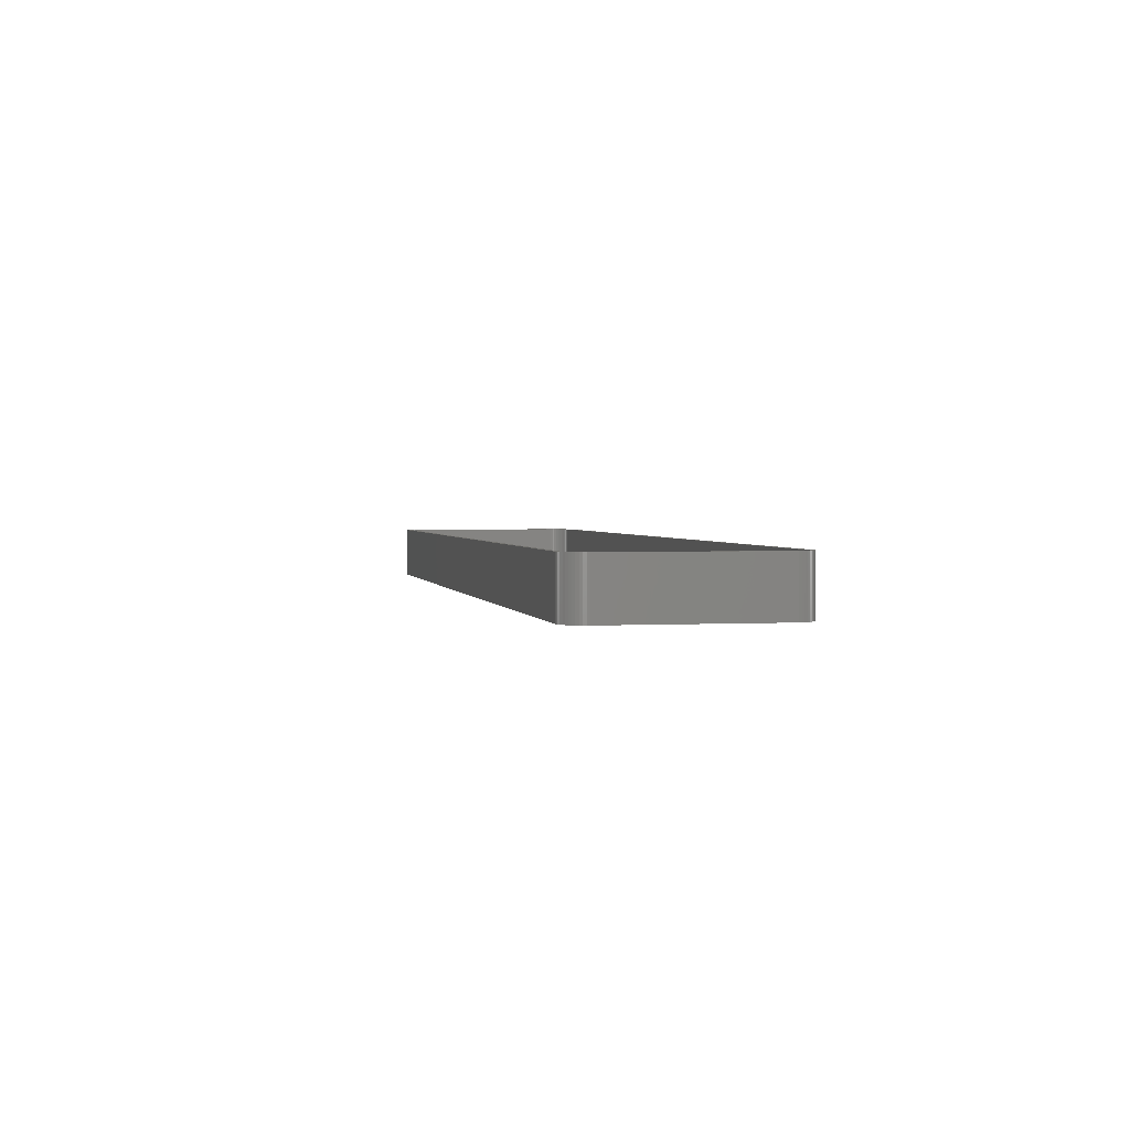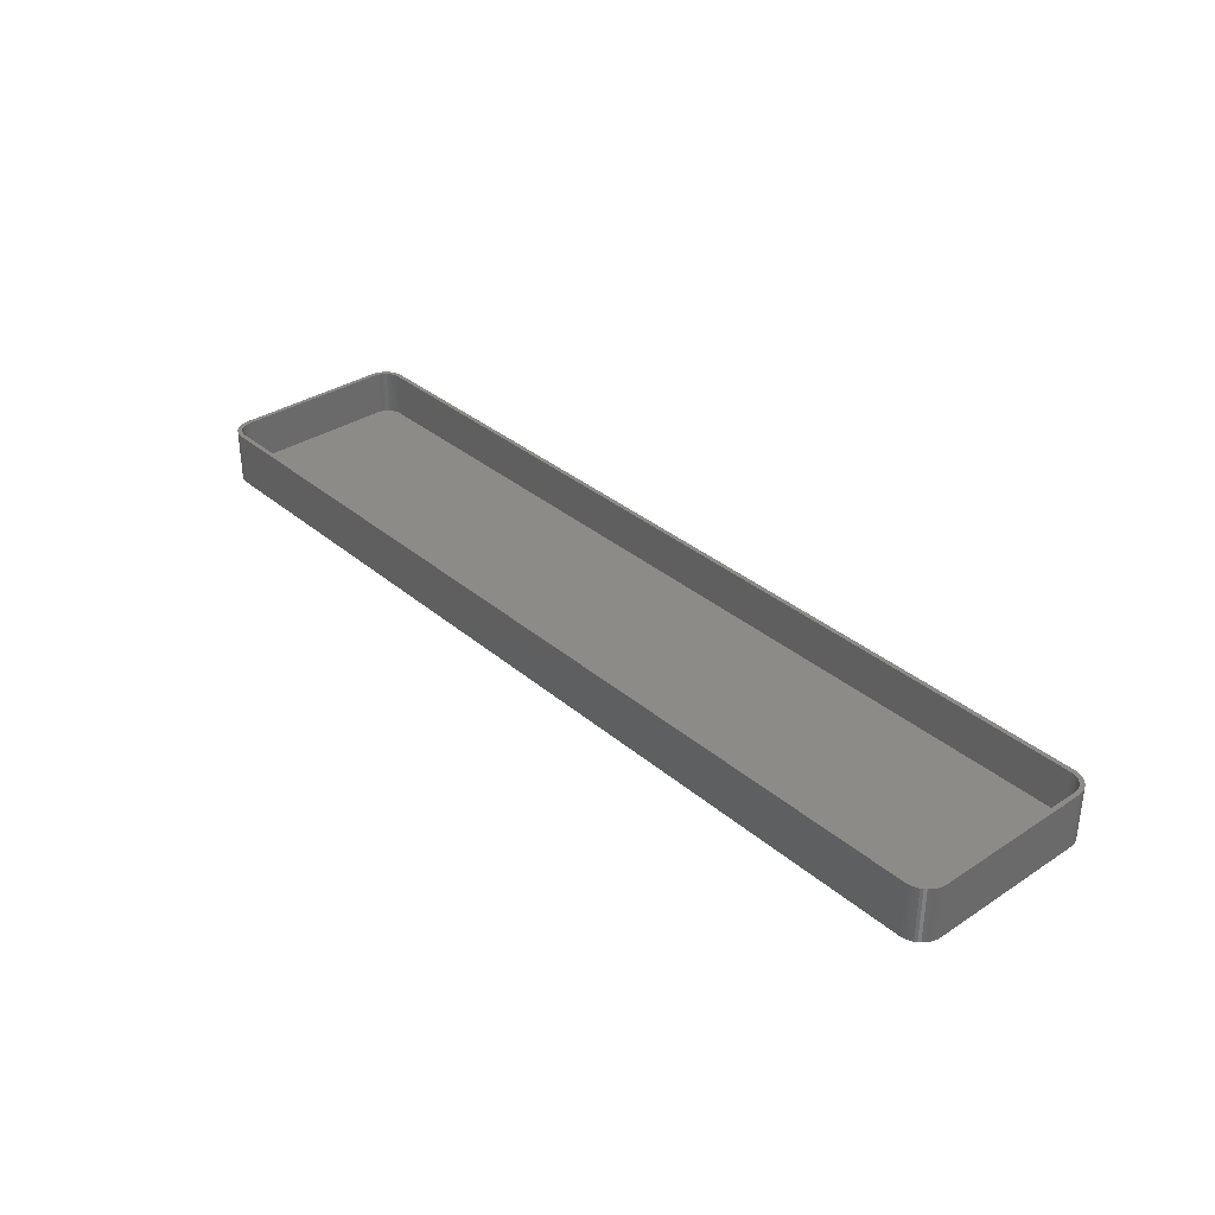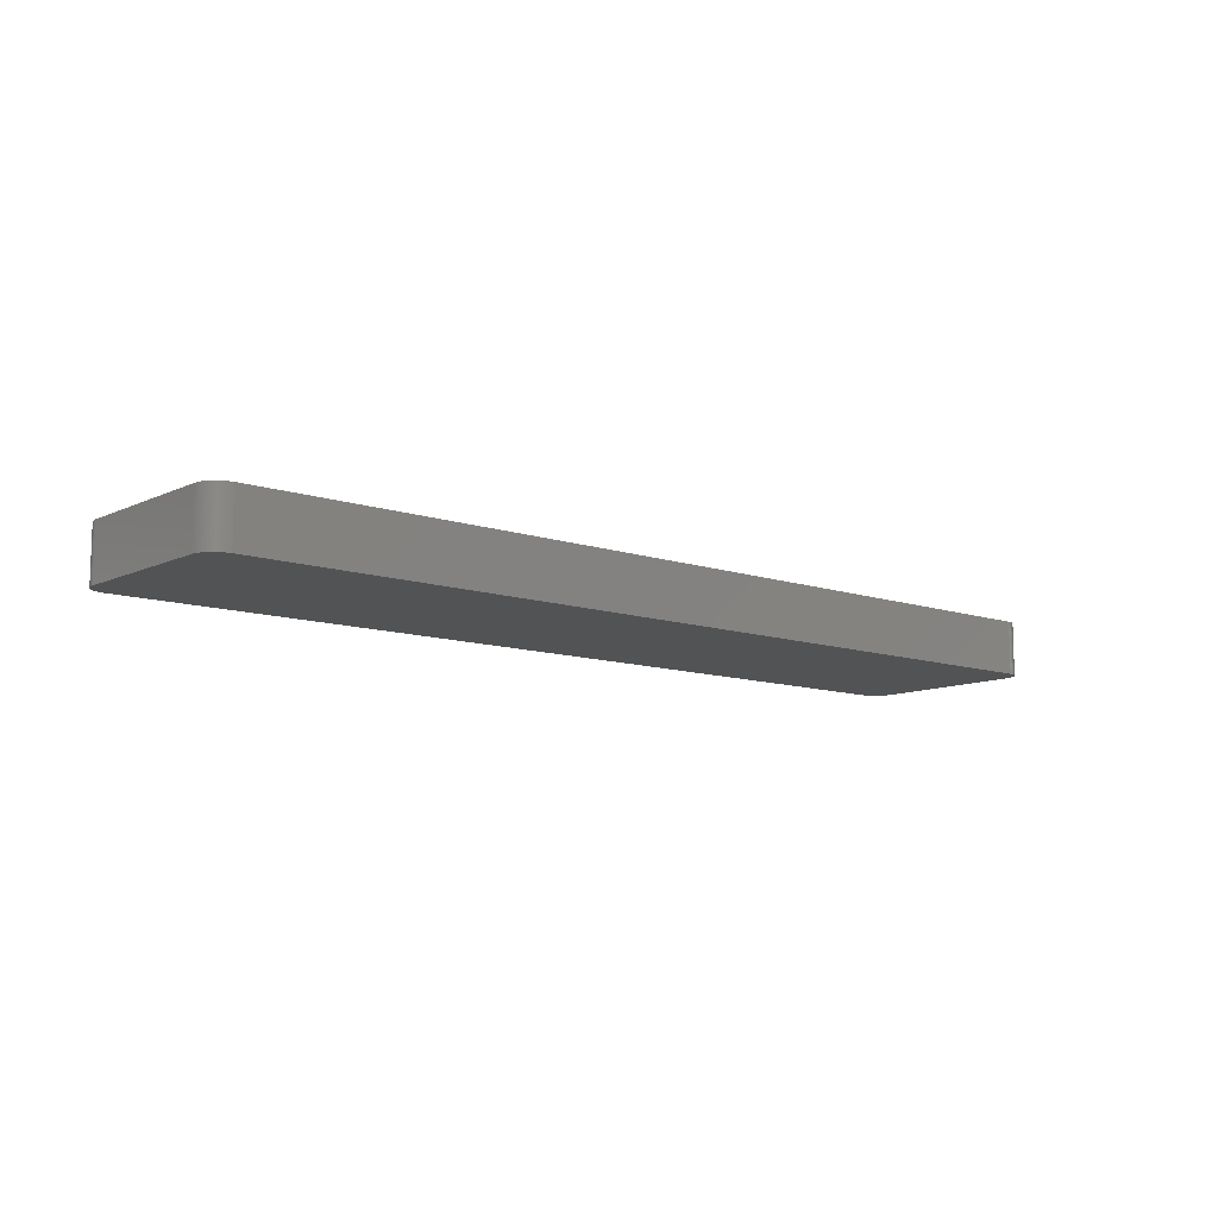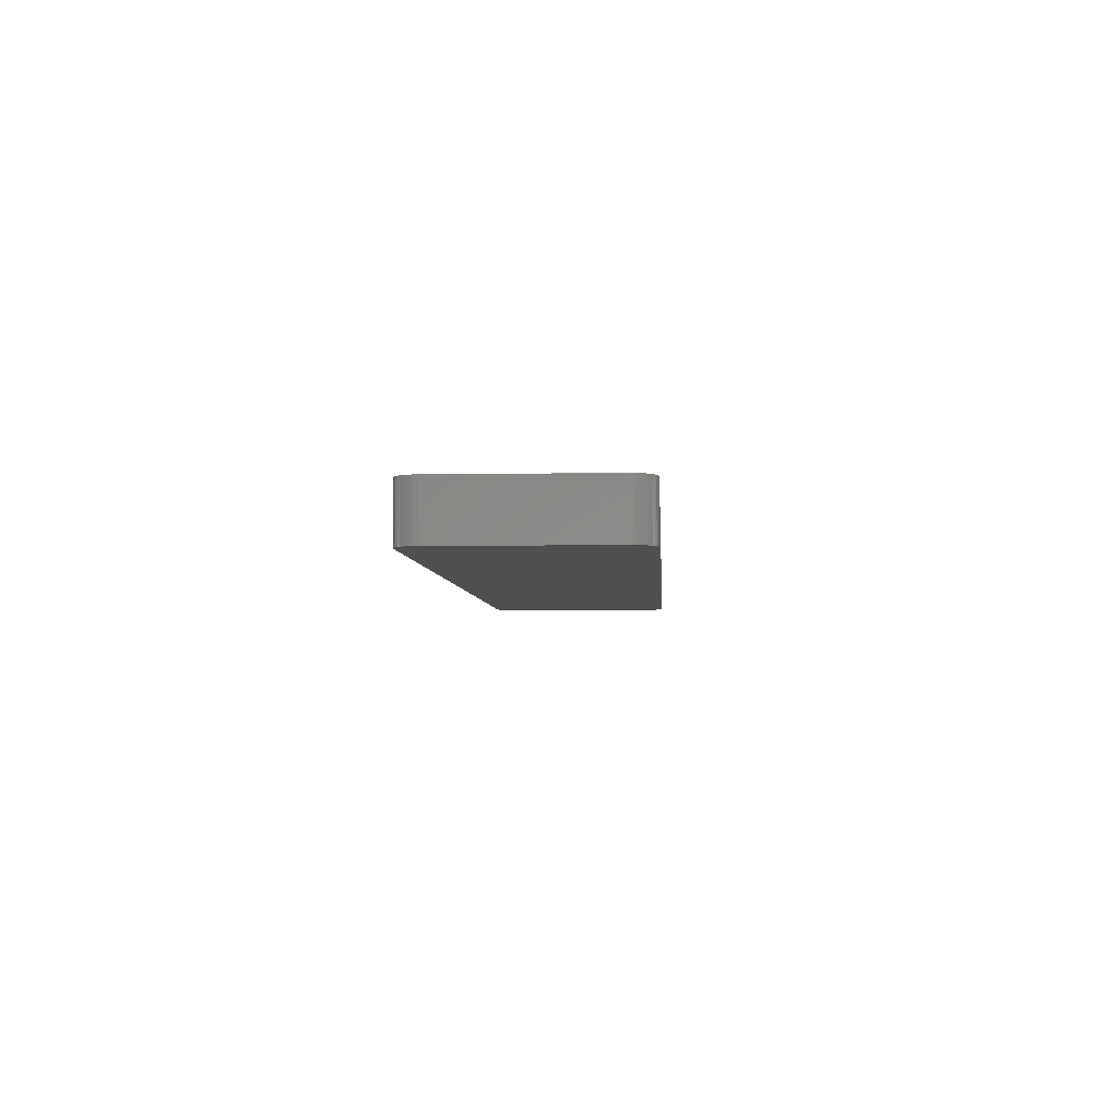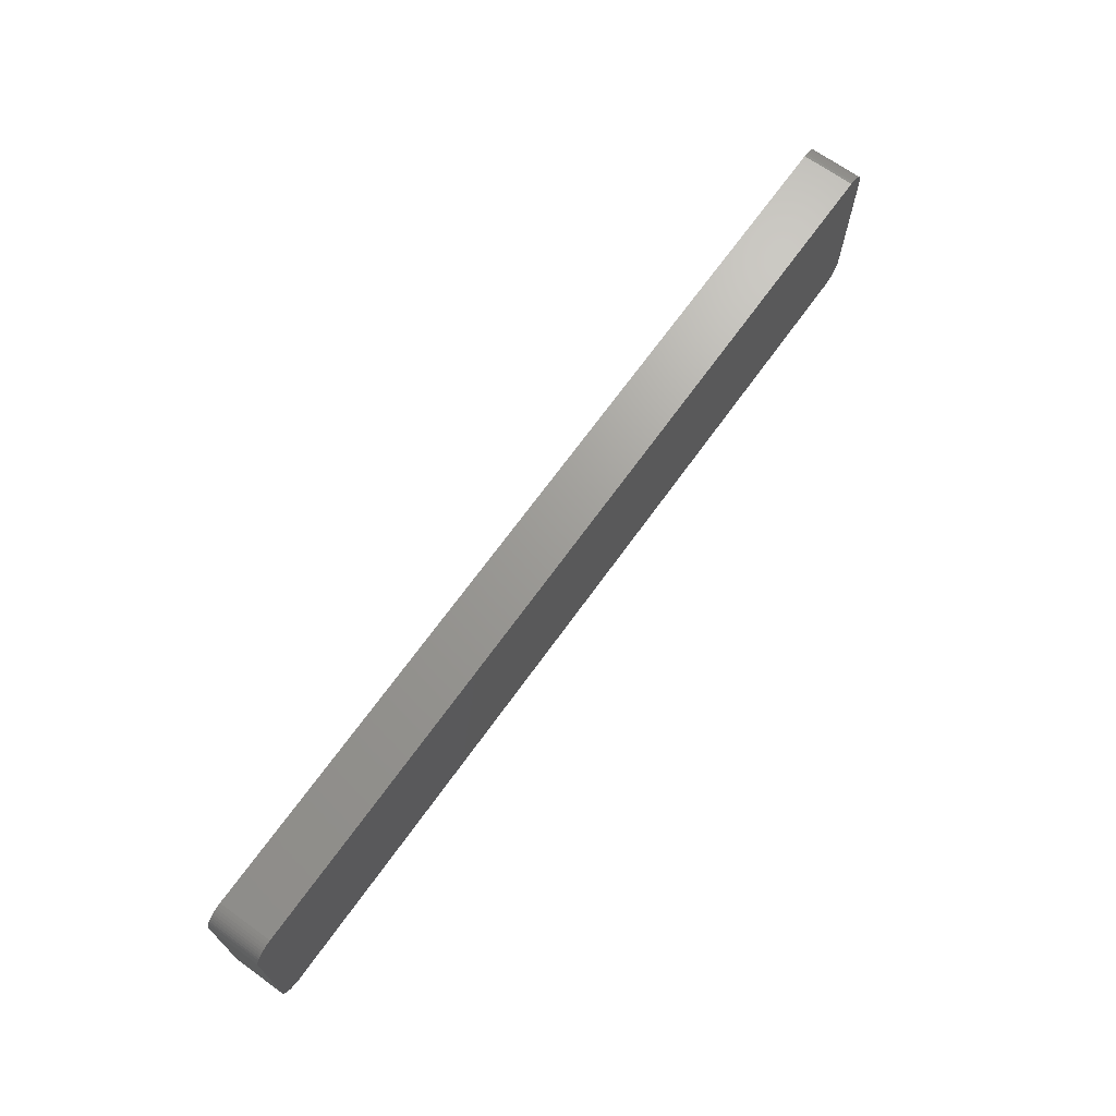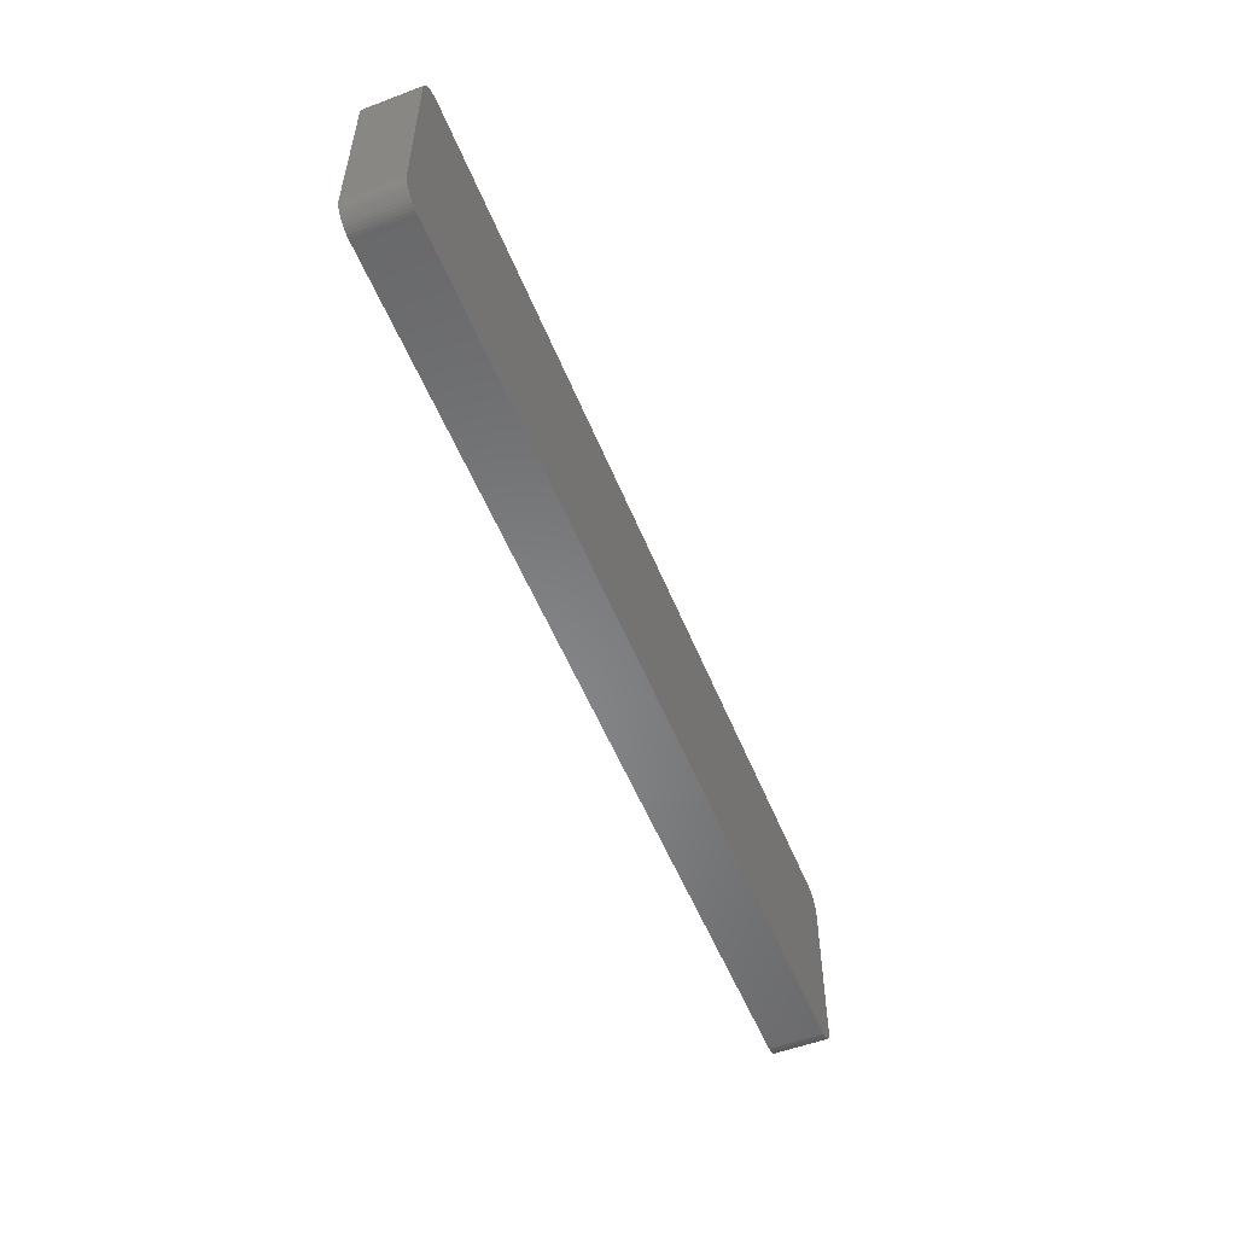
<metadata>
{"format":"stl","ext":"stl","renderer":"f3d","projection":"perspective","resolution":1024,"background":"white","views":[{"elev":2.1,"azim":-101.7,"up":"+Z"},{"elev":34.2,"azim":-131.4,"up":"+Z"},{"elev":-10.5,"azim":-40.6,"up":"+Z"},{"elev":-4.5,"azim":-86.8,"up":"+Z"},{"elev":69.0,"azim":125.7,"up":"+Y"},{"elev":-53.9,"azim":111.8,"up":"+Y"}]}
</metadata>
<code>
# stl→obj: 208 verts, 412 faces
v -105 -17.5 0
v -105 17.5 12
v -105 17.5 0
v -105 -17.5 12
v 105 17.5 12
v 105 18.13 0
v 105 18.13 12
v 105 17.5 0
v 104 17.5 12
v 105 -17.5 12
v 104 18 12
v 104.8 18.74 12
v 104 -17.5 12
v 103.9 18.49 12
v 104.6 19.34 12
v 105 -18.13 12
v 103.7 18.97 12
v 104.4 19.91 12
v 104 -18 12
v 103.5 19.43 12
v 104 20.44 12
v 104.8 -18.74 12
v 103.9 -18.49 12
v 103.2 19.85 12
v 103.6 20.92 12
v 102.9 20.24 12
v 103.2 21.35 12
v 102.5 20.58 12
v 102.7 21.72 12
v 102.1 20.88 12
v 102.1 22.02 12
v 101.7 21.12 12
v 101.5 22.26 12
v 101.2 21.3 12
v 100.9 22.41 12
v 100.8 21.43 12
v 100.3 22.49 12
v 100.3 21.49 12
v -100.3 21.49 12
v -100.3 22.49 12
v -100.8 21.43 12
v -100.9 22.41 12
v -101.2 21.3 12
v -101.5 22.26 12
v -101.7 21.12 12
v -102.1 22.02 12
v -102.1 20.88 12
v -102.7 21.72 12
v -102.5 20.58 12
v -103.2 21.35 12
v -102.9 20.24 12
v -103.6 20.92 12
v -103.2 19.85 12
v -104 20.44 12
v -103.5 19.43 12
v -104.4 19.91 12
v -103.7 18.97 12
v -104.8 18.74 12
v -103.9 18.49 12
v -104.6 19.34 12
v 104.6 -19.34 12
v 103.7 -18.97 12
v 104.4 -19.91 12
v 103.5 -19.43 12
v 104 -20.44 12
v 103.2 -19.85 12
v 103.6 -20.92 12
v 102.9 -20.24 12
v 103.2 -21.35 12
v 102.5 -20.58 12
v 102.7 -21.72 12
v 102.1 -20.88 12
v 102.1 -22.02 12
v 101.7 -21.12 12
v 101.5 -22.26 12
v 101.2 -21.3 12
v 100.9 -22.41 12
v 100.8 -21.43 12
v 100.3 -22.49 12
v 100.3 -21.49 12
v -100.3 -21.49 12
v -100.3 -22.49 12
v -100.8 -21.43 12
v -100.9 -22.41 12
v -101.2 -21.3 12
v -101.5 -22.26 12
v -101.7 -21.12 12
v -102.1 -22.02 12
v -102.1 -20.88 12
v -102.7 -21.72 12
v -102.5 -20.58 12
v -103.2 -21.35 12
v -102.9 -20.24 12
v -103.6 -20.92 12
v -103.2 -19.85 12
v -104 -20.44 12
v -103.5 -19.43 12
v -104.4 -19.91 12
v -103.7 -18.97 12
v -104.6 -19.34 12
v -103.9 -18.49 12
v -104.8 -18.74 12
v -104 -18 12
v -105 -18.13 12
v -104 -17.5 12
v -104 17.5 12
v -104 18 12
v -105 18.13 12
v -100.3 -22.49 0
v 100.3 -22.49 0
v 100.3 22.49 0
v -100.3 22.49 0
v -103.6 -20.92 0
v -103.2 -21.35 0
v 105 -17.5 0
v 105 -18.13 0
v 101.5 22.26 0
v 100.9 22.41 0
v -104.6 -19.34 0
v -104.8 -18.74 0
v -102.1 -22.02 0
v -101.5 -22.26 0
v 100.9 -22.41 0
v 104.8 -18.74 0
v 104.6 -19.34 0
v 104.6 19.34 0
v 104.8 18.74 0
v 103.6 20.92 0
v 104 20.44 0
v -103.2 21.35 0
v -103.6 20.92 0
v -105 -18.13 0
v 104.4 -19.91 0
v 104 -20.44 0
v 103.6 -20.92 0
v 104.4 19.91 0
v 103.2 -21.35 0
v 102.7 -21.72 0
v 102.1 -22.02 0
v 103.2 21.35 0
v 101.5 -22.26 0
v 102.7 21.72 0
v 102.1 22.02 0
v -100.9 -22.41 0
v -100.9 22.41 0
v -102.7 -21.72 0
v -101.5 22.26 0
v -102.1 22.02 0
v -102.7 21.72 0
v -104 -20.44 0
v -104.4 -19.91 0
v -104 20.44 0
v -104.4 19.91 0
v -104.6 19.34 0
v -104.8 18.74 0
v -105 18.13 0
v -104 17.5 2
v -104 -17.5 2
v -104 -18 2
v 103.2 19.85 2
v 102.9 20.24 2
v -102.1 -20.88 2
v -102.5 -20.58 2
v 100.3 -21.49 2
v -100.3 -21.49 2
v 100.8 -21.43 2
v 102.5 20.58 2
v -100.3 21.49 2
v 100.3 21.49 2
v -101.2 21.3 2
v -100.8 21.43 2
v -103.2 -19.85 2
v -102.9 -20.24 2
v 104 -18 2
v 104 -17.5 2
v 104 17.5 2
v -102.9 20.24 2
v -102.5 20.58 2
v -101.7 21.12 2
v -101.2 -21.3 2
v -101.7 -21.12 2
v -100.8 -21.43 2
v 103.9 18.49 2
v 103.7 18.97 2
v 102.9 -20.24 2
v 103.2 -19.85 2
v 100.8 21.43 2
v -103.7 18.97 2
v -103.9 18.49 2
v 104 18 2
v 103.5 19.43 2
v 103.9 -18.49 2
v 103.7 -18.97 2
v 103.5 -19.43 2
v 102.1 20.88 2
v 101.7 21.12 2
v 102.5 -20.58 2
v 101.2 21.3 2
v 102.1 -20.88 2
v 101.7 -21.12 2
v 101.2 -21.3 2
v -102.1 20.88 2
v -103.2 19.85 2
v -103.5 19.43 2
v -103.5 -19.43 2
v -104 18 2
v -103.7 -18.97 2
v -103.9 -18.49 2
f 1 2 3
f 2 1 4
f 5 6 7
f 6 5 8
f 9 5 7
f 5 9 10
f 11 7 12
f 13 10 9
f 14 12 15
f 10 13 16
f 17 15 18
f 19 16 13
f 20 18 21
f 16 19 22
f 23 22 19
f 7 11 9
f 12 14 11
f 15 17 14
f 24 21 25
f 18 20 17
f 21 24 20
f 26 25 27
f 25 26 24
f 28 27 29
f 27 28 26
f 29 30 28
f 31 30 29
f 31 32 30
f 33 32 31
f 33 34 32
f 35 34 33
f 35 36 34
f 37 36 35
f 37 38 36
f 37 39 38
f 40 39 37
f 40 41 39
f 42 41 40
f 42 43 41
f 44 43 42
f 44 45 43
f 46 45 44
f 46 47 45
f 48 47 46
f 47 48 49
f 50 49 48
f 49 50 51
f 52 51 50
f 51 52 53
f 54 53 52
f 53 54 55
f 56 55 54
f 55 56 57
f 58 59 60
f 57 60 59
f 60 57 56
f 22 23 61
f 62 61 23
f 61 62 63
f 64 63 62
f 63 64 65
f 66 65 64
f 65 66 67
f 68 67 66
f 67 68 69
f 70 69 68
f 69 70 71
f 72 71 70
f 72 73 71
f 74 73 72
f 74 75 73
f 76 75 74
f 76 77 75
f 78 77 76
f 78 79 77
f 80 79 78
f 81 79 80
f 81 82 79
f 83 82 81
f 83 84 82
f 85 84 83
f 85 86 84
f 87 86 85
f 87 88 86
f 89 88 87
f 90 89 91
f 89 90 88
f 92 91 93
f 91 92 90
f 94 93 95
f 96 95 97
f 93 94 92
f 98 97 99
f 100 99 101
f 102 101 103
f 95 96 94
f 104 103 105
f 106 2 105
f 59 58 107
f 4 105 2
f 108 107 58
f 104 105 4
f 107 108 106
f 97 98 96
f 106 108 2
f 99 100 98
f 101 102 100
f 103 104 102
f 109 79 82
f 79 109 110
f 111 40 37
f 40 111 112
f 113 92 94
f 92 113 114
f 16 115 10
f 115 16 116
f 117 35 33
f 35 117 118
f 10 8 5
f 8 10 115
f 119 102 120
f 102 119 100
f 121 86 88
f 86 121 122
f 110 77 79
f 77 110 123
f 61 124 22
f 124 61 125
f 12 126 15
f 126 12 127
f 21 128 25
f 128 21 129
f 118 37 35
f 37 118 111
f 130 52 50
f 52 130 131
f 132 4 1
f 4 132 104
f 110 115 116
f 115 110 8
f 110 116 124
f 111 8 110
f 110 124 125
f 8 111 6
f 110 125 133
f 6 111 127
f 110 133 134
f 127 111 126
f 110 134 135
f 126 111 136
f 110 135 137
f 136 111 129
f 110 137 138
f 129 111 128
f 110 138 139
f 128 111 140
f 110 139 141
f 140 111 142
f 110 141 123
f 142 111 143
f 143 111 117
f 117 111 118
f 109 111 110
f 109 112 111
f 1 109 144
f 109 1 112
f 1 144 122
f 3 112 1
f 1 122 121
f 112 3 145
f 1 121 146
f 145 3 147
f 1 146 114
f 147 3 148
f 1 114 113
f 148 3 149
f 1 113 150
f 149 3 130
f 1 150 151
f 130 3 131
f 1 151 119
f 131 3 152
f 1 119 120
f 152 3 153
f 1 120 132
f 153 3 154
f 154 3 155
f 155 3 156
f 120 104 132
f 104 120 102
f 113 96 150
f 96 113 94
f 151 100 119
f 100 151 98
f 114 90 92
f 90 114 146
f 122 84 86
f 84 122 144
f 144 82 84
f 82 144 109
f 22 116 16
f 116 22 124
f 67 134 65
f 134 67 135
f 7 127 12
f 127 7 6
f 18 129 21
f 129 18 136
f 15 136 18
f 136 15 126
f 128 27 25
f 27 128 140
f 152 52 131
f 52 152 54
f 154 56 153
f 56 154 60
f 147 46 44
f 46 147 148
f 150 98 151
f 98 150 96
f 146 88 90
f 88 146 121
f 139 71 73
f 71 139 138
f 137 67 69
f 67 137 135
f 65 133 63
f 133 65 134
f 143 33 31
f 33 143 117
f 142 31 29
f 31 142 143
f 3 108 156
f 108 3 2
f 156 58 155
f 58 156 108
f 155 60 154
f 60 155 58
f 153 54 152
f 54 153 56
f 148 48 46
f 48 148 149
f 149 50 48
f 50 149 130
f 145 44 42
f 44 145 147
f 112 42 40
f 42 112 145
f 123 75 77
f 75 123 141
f 141 73 75
f 73 141 139
f 63 125 61
f 125 63 133
f 140 29 27
f 29 140 142
f 138 69 71
f 69 138 137
f 105 157 106
f 157 105 158
f 103 158 105
f 158 103 159
f 160 26 161
f 26 160 24
f 162 91 89
f 91 162 163
f 164 81 80
f 81 164 165
f 166 80 78
f 80 166 164
f 167 26 28
f 26 167 161
f 168 38 39
f 38 168 169
f 170 41 43
f 41 170 171
f 93 172 95
f 172 93 173
f 174 13 175
f 13 174 19
f 175 9 176
f 9 175 13
f 177 49 51
f 49 177 178
f 179 43 45
f 43 179 170
f 180 87 85
f 87 180 181
f 165 83 81
f 83 165 182
f 183 17 184
f 17 183 14
f 185 66 186
f 66 185 68
f 169 36 38
f 36 169 187
f 59 188 57
f 188 59 189
f 169 176 190
f 176 169 175
f 169 190 183
f 164 175 169
f 169 183 184
f 175 164 174
f 169 184 191
f 174 164 192
f 169 191 160
f 192 164 193
f 169 160 161
f 193 164 194
f 169 161 167
f 194 164 186
f 169 167 195
f 186 164 185
f 169 195 196
f 185 164 197
f 169 196 198
f 197 164 199
f 169 198 187
f 199 164 200
f 200 164 201
f 201 164 166
f 168 164 169
f 168 165 164
f 157 168 171
f 168 157 165
f 157 171 170
f 158 165 157
f 157 170 179
f 165 158 182
f 157 179 202
f 182 158 180
f 157 202 178
f 180 158 181
f 157 178 177
f 181 158 162
f 157 177 203
f 162 158 163
f 157 203 204
f 163 158 173
f 157 204 188
f 173 158 172
f 157 188 189
f 172 158 205
f 157 189 206
f 205 158 207
f 207 158 208
f 208 158 159
f 99 208 101
f 208 99 207
f 101 159 103
f 159 101 208
f 182 85 83
f 85 182 180
f 190 14 183
f 14 190 11
f 176 11 190
f 11 176 9
f 184 20 191
f 20 184 17
f 191 24 160
f 24 191 20
f 196 30 32
f 30 196 195
f 198 32 34
f 32 198 196
f 186 64 194
f 64 186 66
f 193 23 192
f 23 193 62
f 199 74 72
f 74 199 200
f 200 76 74
f 76 200 201
f 106 206 107
f 206 106 157
f 107 189 59
f 189 107 206
f 171 39 41
f 39 171 168
f 202 45 47
f 45 202 179
f 195 28 30
f 28 195 167
f 187 34 36
f 34 187 198
f 194 62 193
f 62 194 64
f 192 19 174
f 19 192 23
f 201 78 76
f 78 201 166
f 53 177 51
f 177 53 203
f 57 204 55
f 204 57 188
f 178 47 49
f 47 178 202
f 97 207 99
f 207 97 205
f 95 205 97
f 205 95 172
f 181 89 87
f 89 181 162
f 163 93 91
f 93 163 173
f 185 70 68
f 70 185 197
f 197 72 70
f 72 197 199
f 55 203 53
f 203 55 204

</code>
